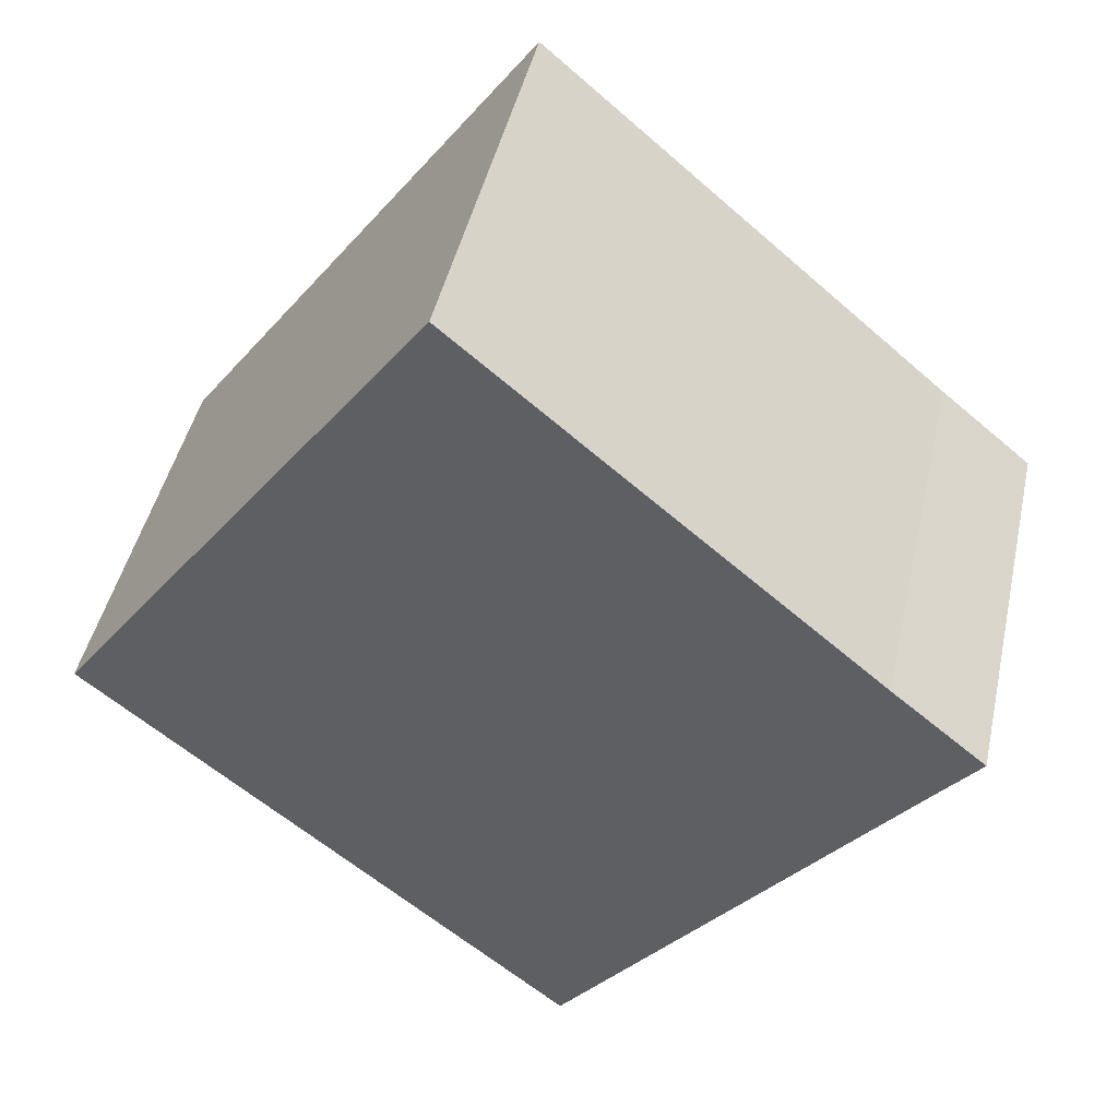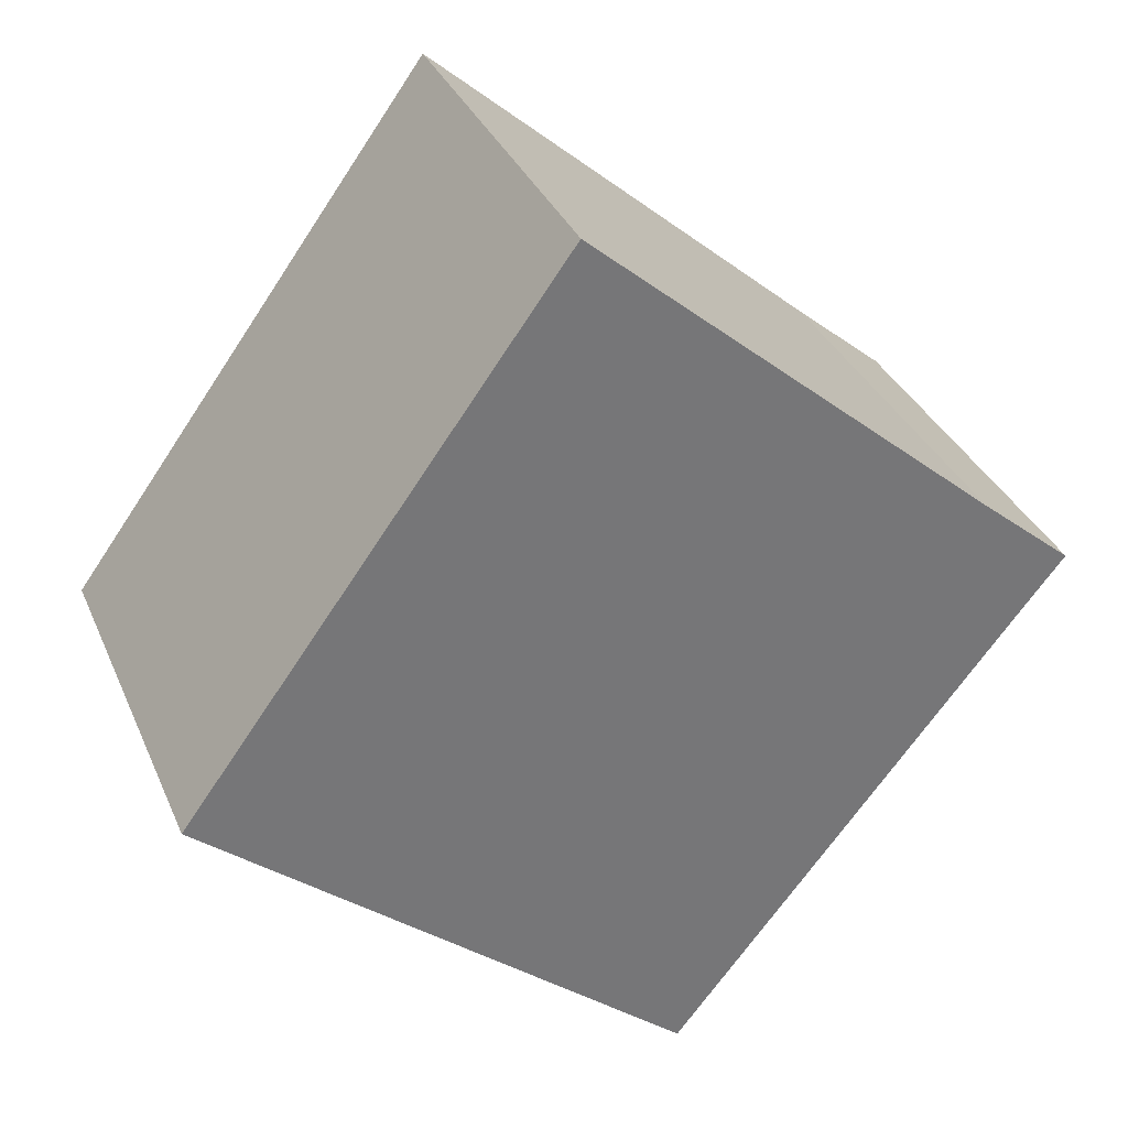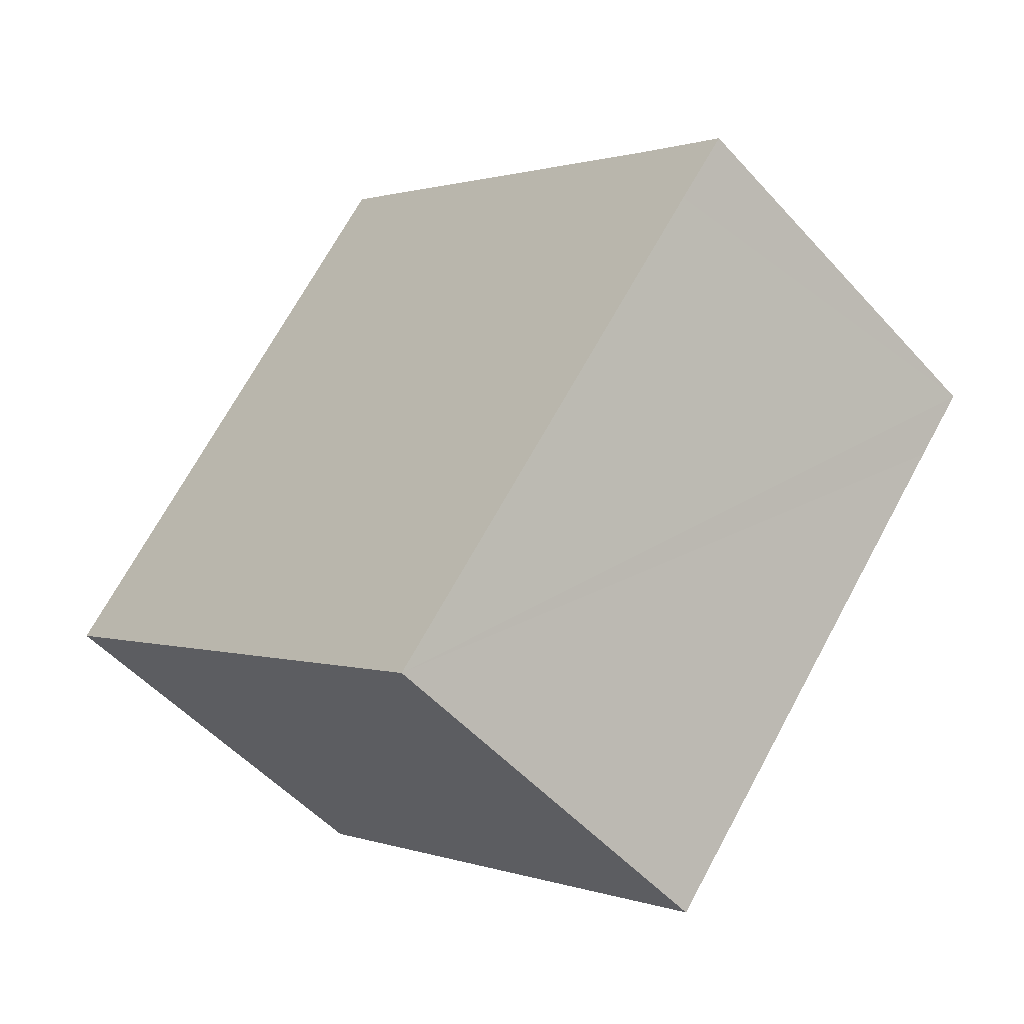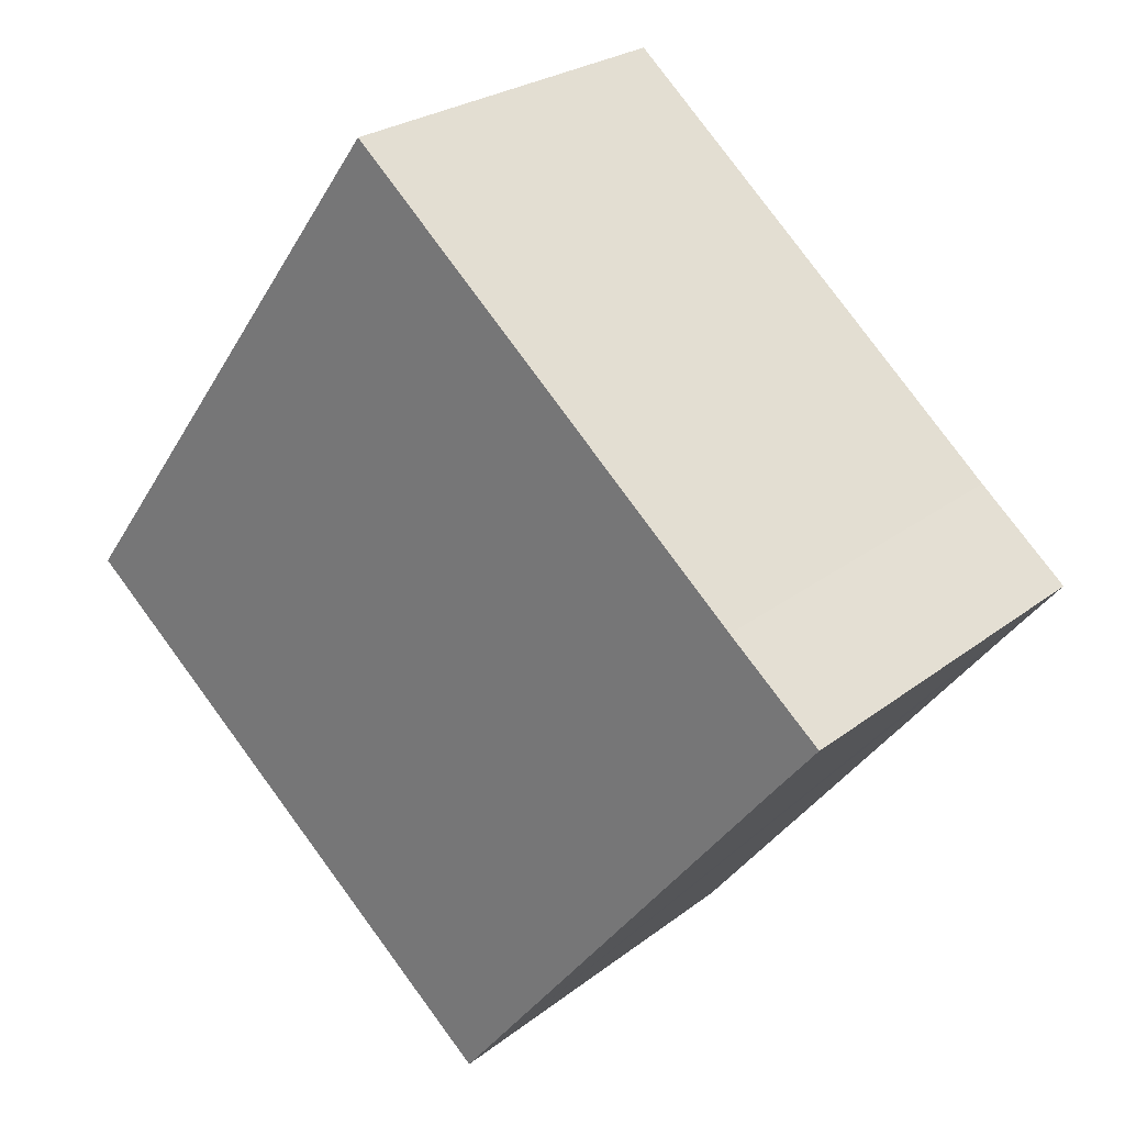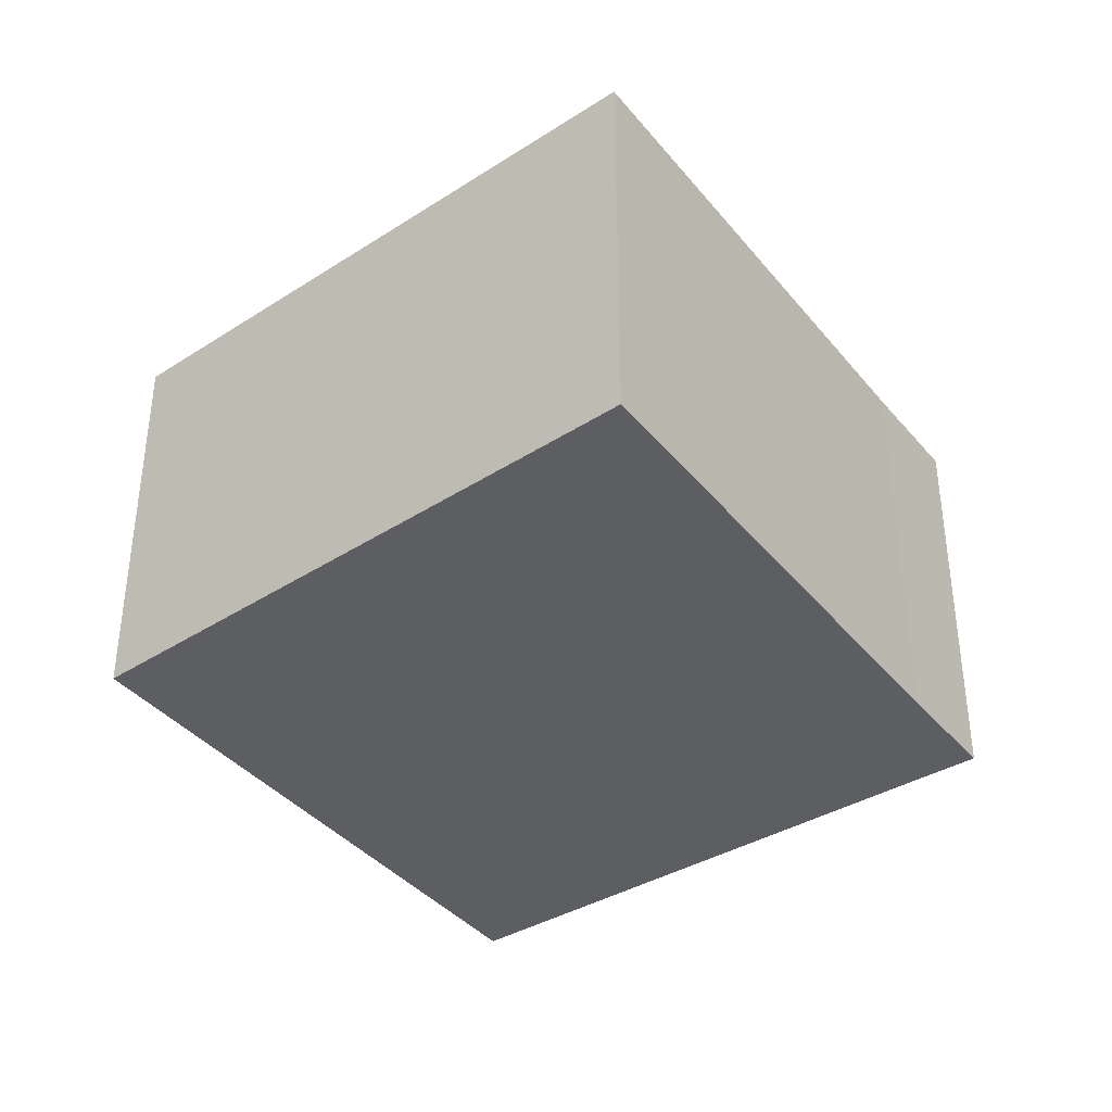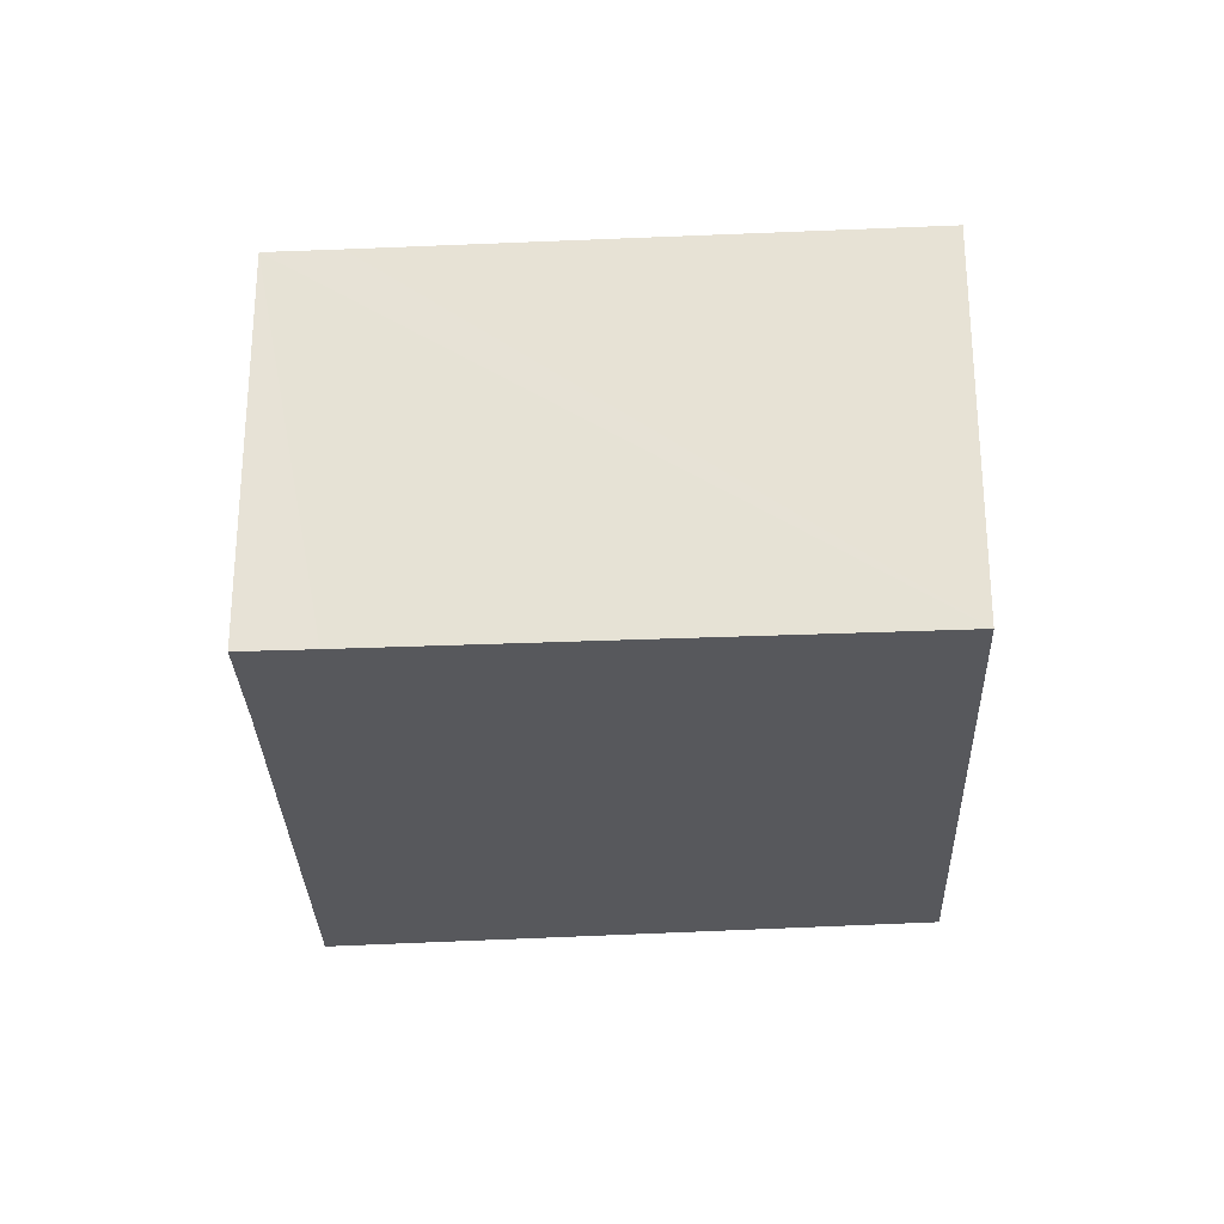
<metadata>
{"format":"obj","ext":"obj","renderer":"f3d","projection":"perspective","resolution":1024,"background":"white","views":[{"elev":45.4,"azim":12.4,"up":"+Z"},{"elev":33.9,"azim":-21.0,"up":"+Z"},{"elev":-51.7,"azim":40.5,"up":"+Z"},{"elev":25.1,"azim":39.1,"up":"+Z"},{"elev":-38.7,"azim":-14.7,"up":"+Y"},{"elev":-28.6,"azim":132.2,"up":"+Y"}]}
</metadata>
<code>
v  2.312 1.199 0.482
v  0 1.199 7.342e-17
v  1.108 1.199 1.52
v  2.589 1.199 0.25
v  2.447 1.199 0.074
v  1.43 1.199 -1.205
v  1.43 7.378e-17 -1.205
v  0 0 0
v  1.108 -9.307e-17 1.52
v  2.312 -2.951e-17 0.482
v  2.589 -1.531e-17 0.25
v  2.447 -4.531e-18 0.074
g defaultobject
f 1 2 3
f 2 1 4
f 2 4 5
f 2 5 6
f 7 2 6
f 2 7 8
f 8 3 2
f 3 8 9
f 9 1 3
f 1 9 10
f 1 10 4
f 4 10 11
f 5 7 6
f 7 5 4
f 7 4 12
f 12 4 11
f 12 8 7
f 8 12 9
f 9 12 10
f 10 12 11

</code>
